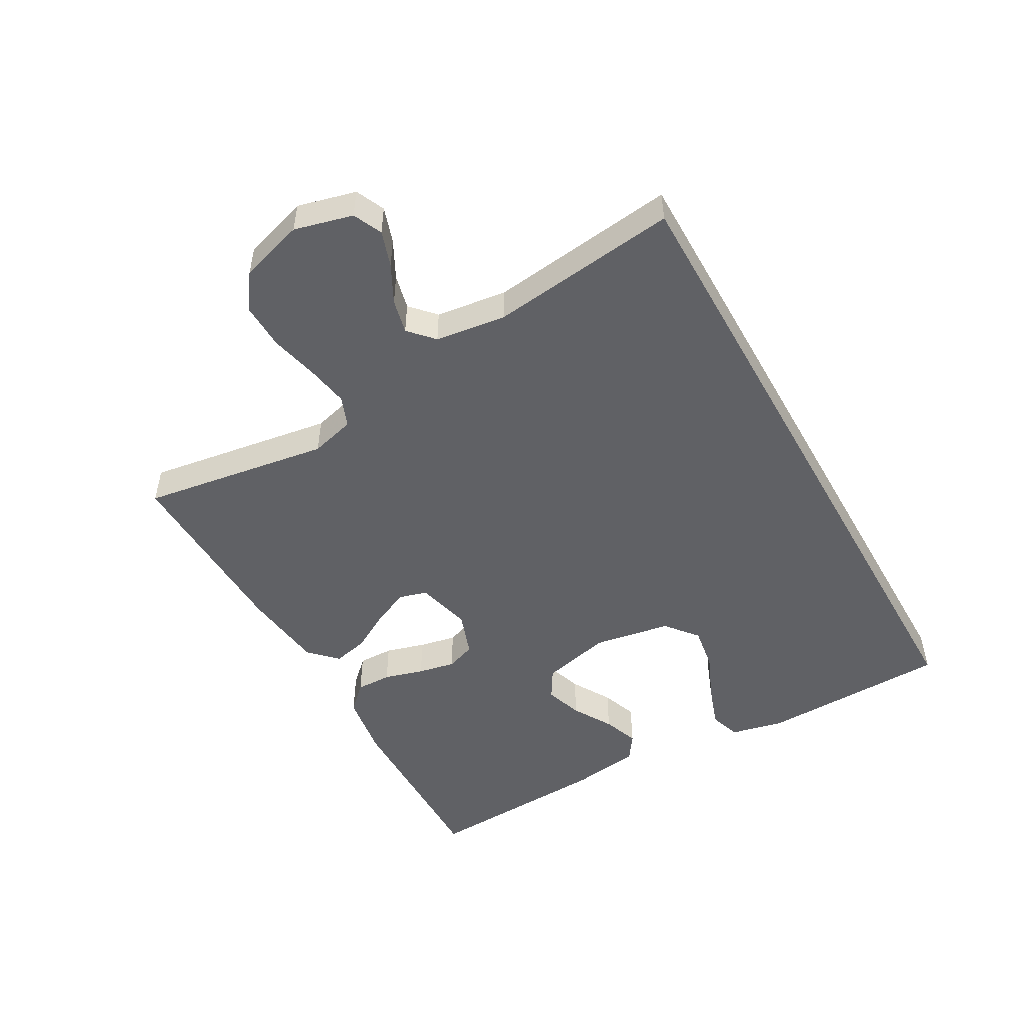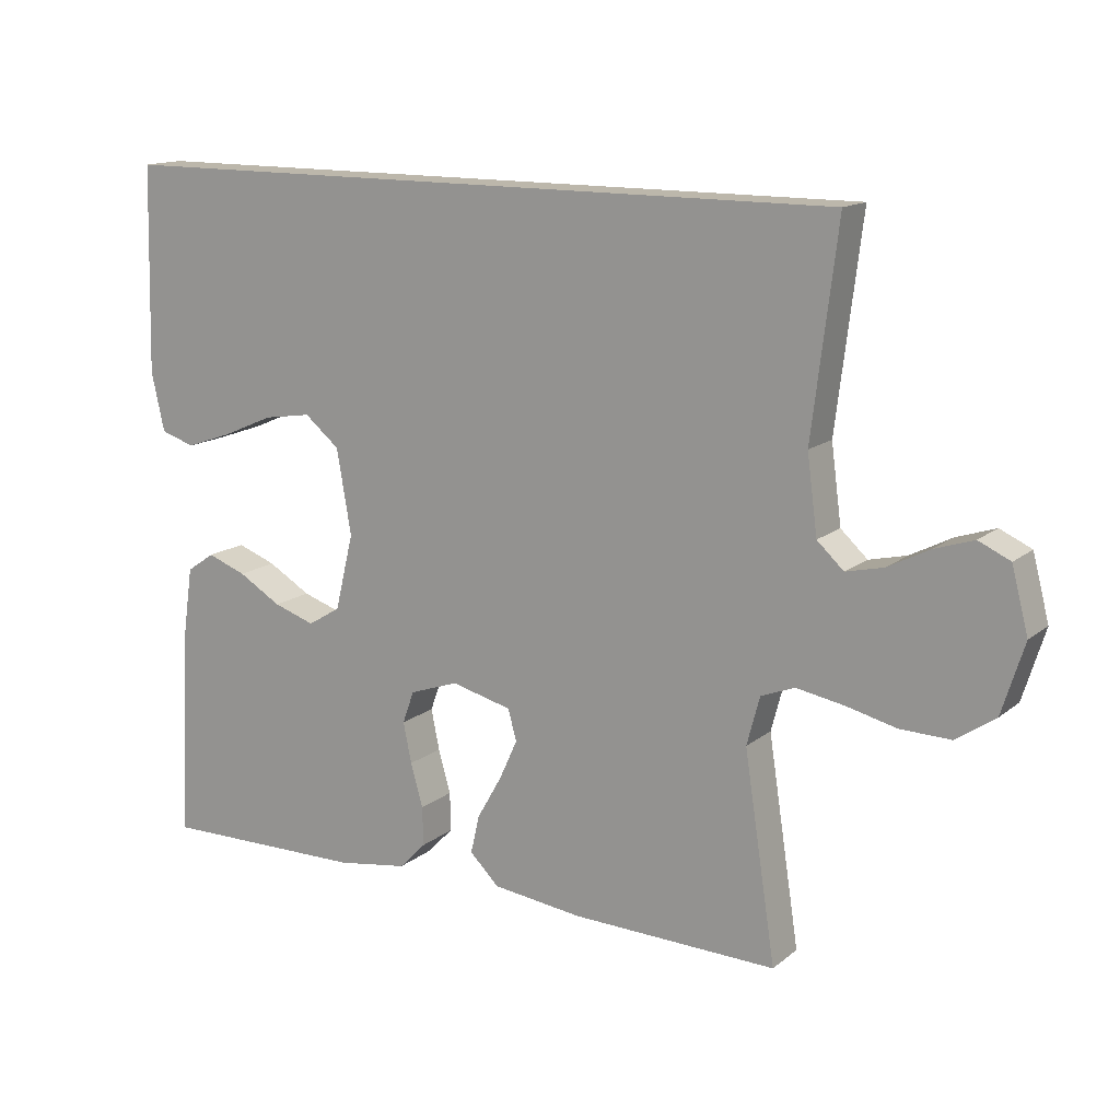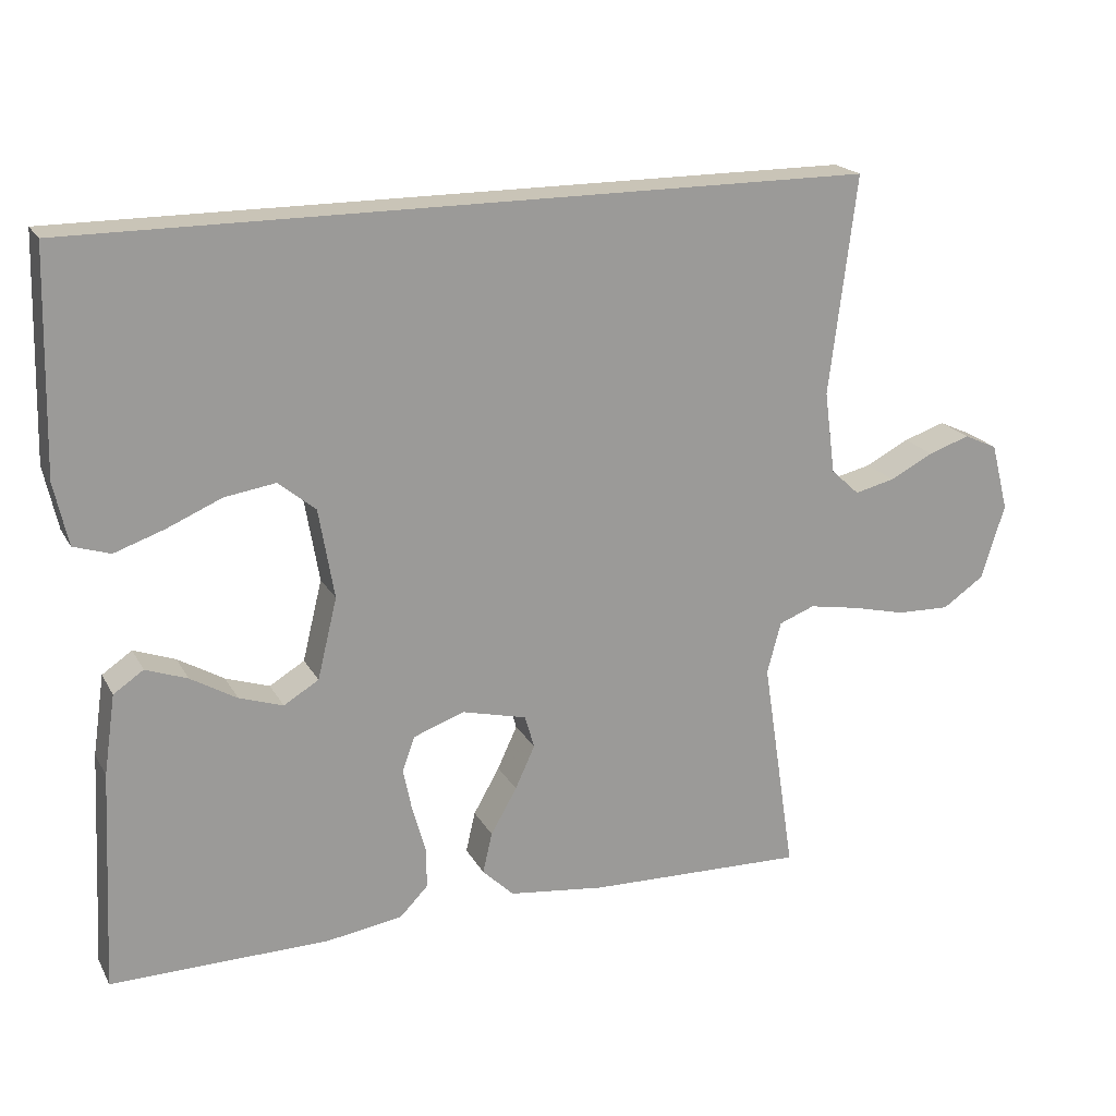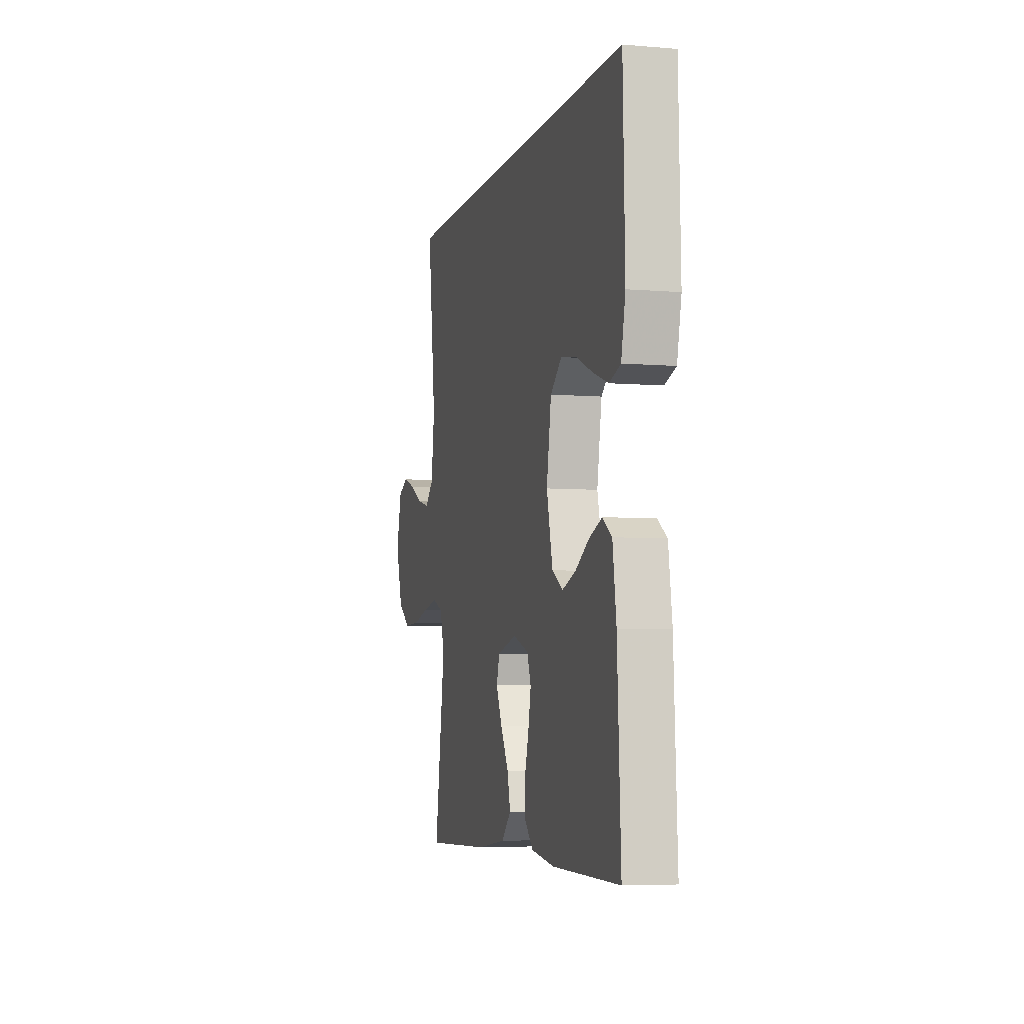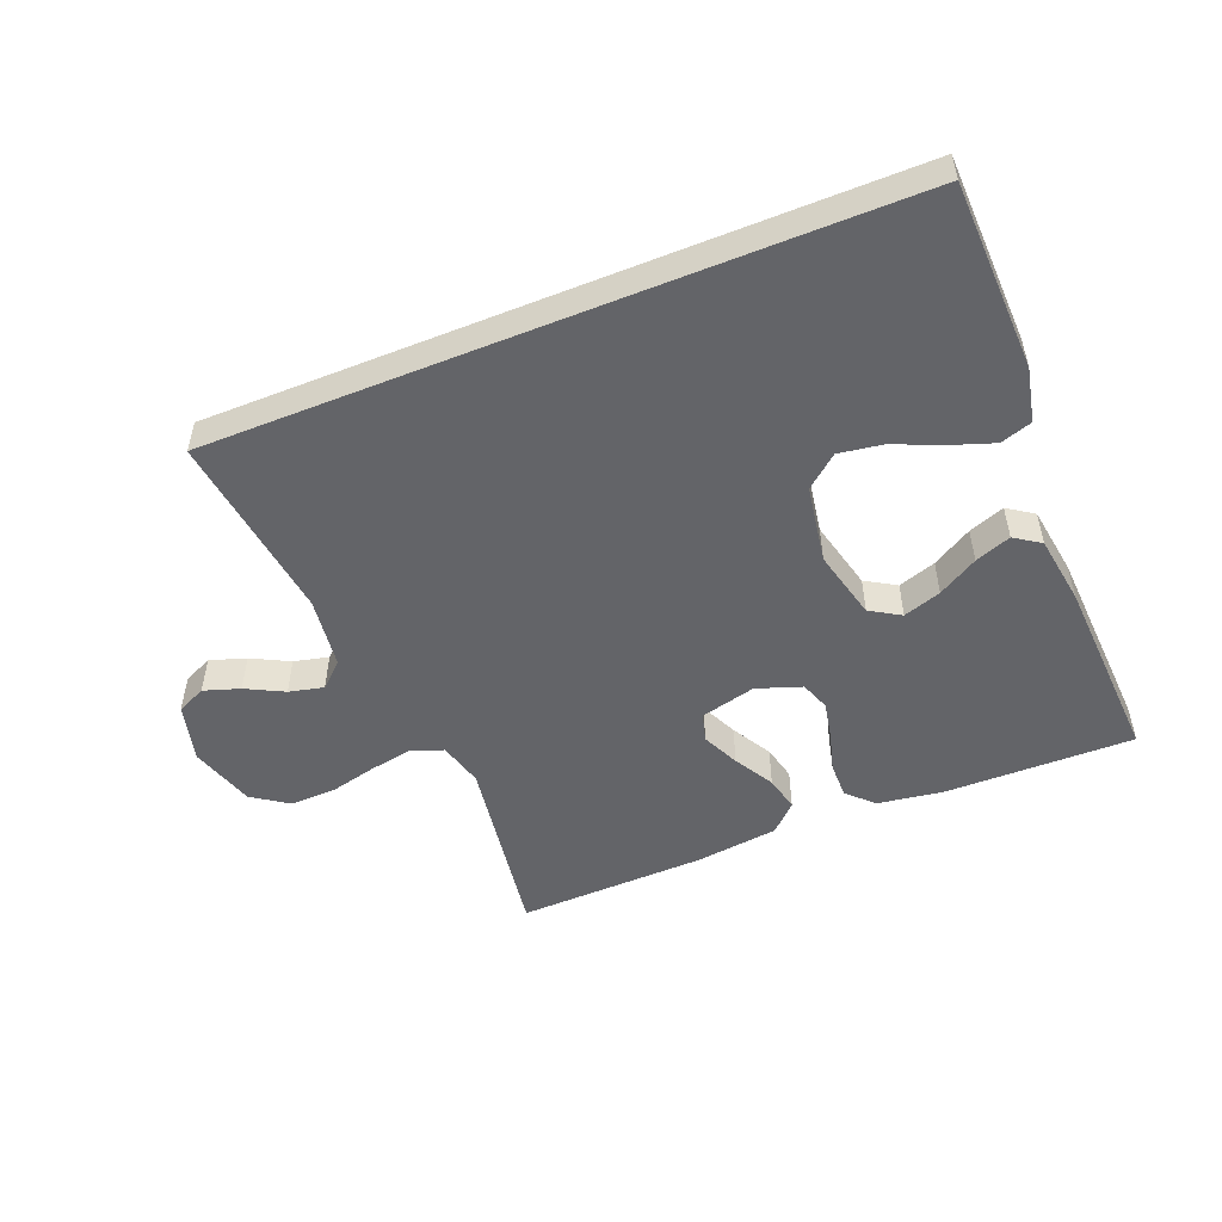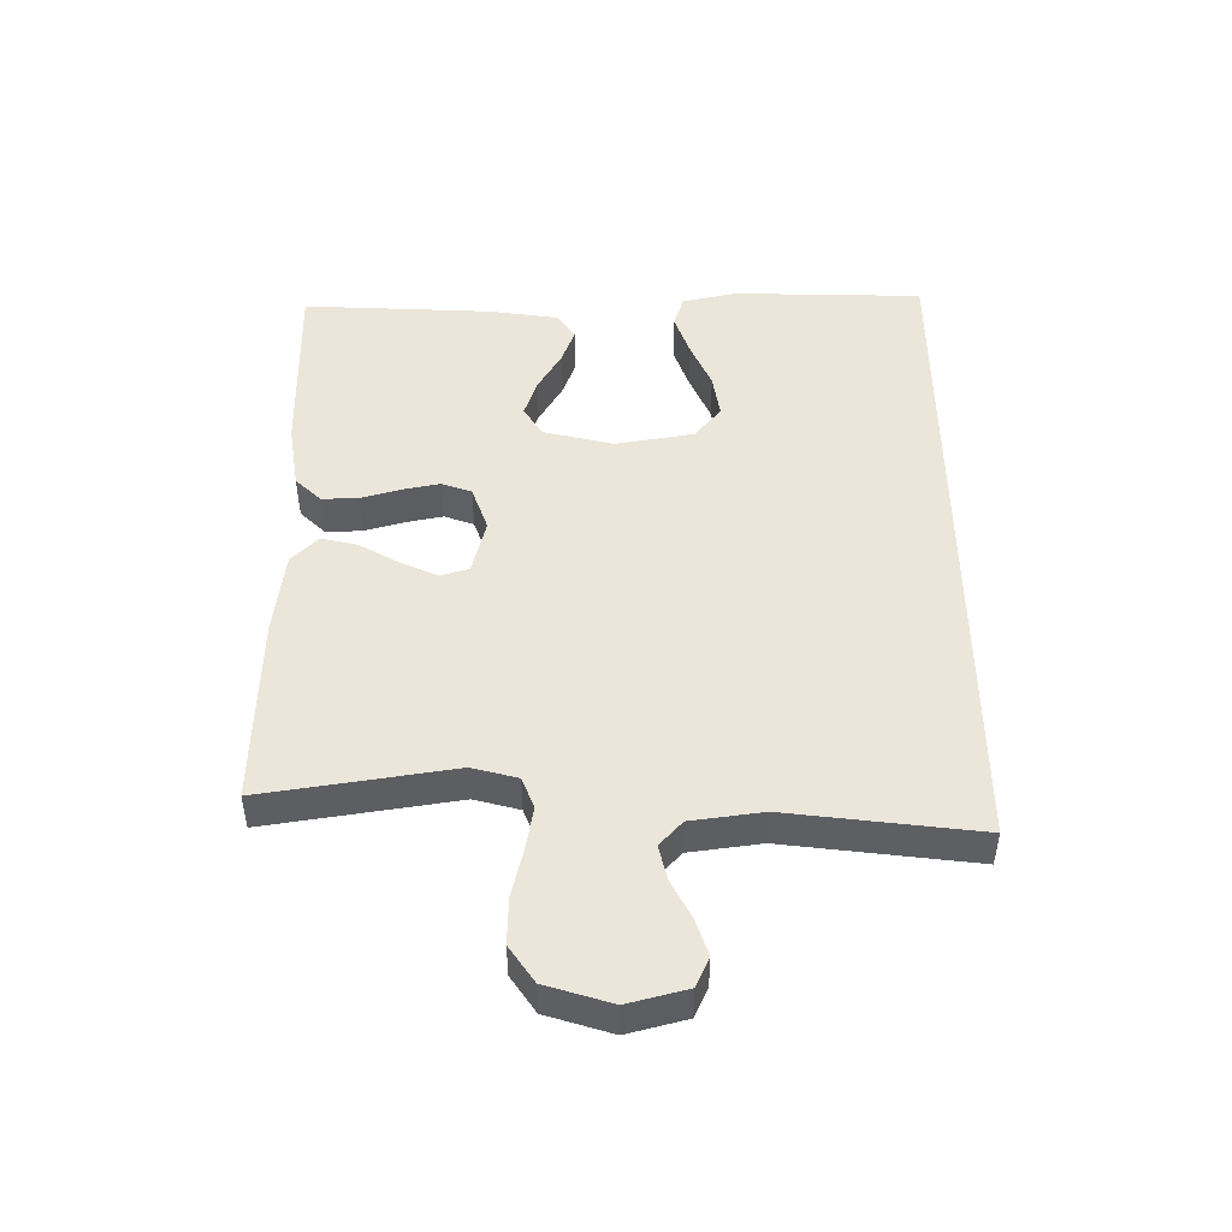
<metadata>
{"format":"obj","ext":"obj","renderer":"f3d","projection":"perspective","resolution":1024,"background":"white","views":[{"elev":-50.0,"azim":-60.6,"up":"+Y"},{"elev":14.4,"azim":-148.5,"up":"+Z"},{"elev":19.9,"azim":158.5,"up":"+Z"},{"elev":-5.6,"azim":75.6,"up":"+Z"},{"elev":-51.3,"azim":22.1,"up":"+Y"},{"elev":47.9,"azim":-90.4,"up":"+Y"}]}
</metadata>
<code>
v 0.519 0.07 0.5
v 0.527 0.07 0.2
v 0.508 0.07 0.114
v 0.458 0.07 0.098
v 0.389 0.07 0.122
v 0.315 0.07 0.154
v 0.245 0.07 0.165
v 0.194 0.07 0.123
v 0.173 0.07 0
v 0.2 0.07 -0.111
v 0.248 0.07 -0.14
v 0.308 0.07 -0.12
v 0.371 0.07 -0.083
v 0.428 0.07 -0.062
v 0.469 0.07 -0.09
v 0.485 0.07 -0.2
v 0.5 0.07 -0.5
v 0.2 0.07 -0.496
v 0.096 0.07 -0.48
v 0.057 0.07 -0.44
v 0.058 0.07 -0.383
v 0.076 0.07 -0.32
v 0.088 0.07 -0.261
v 0.071 0.07 -0.214
v 0 0.07 -0.189
v -0.088 0.07 -0.211
v -0.101 0.07 -0.256
v -0.074 0.07 -0.315
v -0.038 0.07 -0.378
v -0.025 0.07 -0.434
v -0.068 0.07 -0.476
v -0.2 0.07 -0.492
v -0.5 0.07 -0.5
v -0.454 0.07 -0.2
v -0.473 0.07 -0.129
v -0.522 0.07 -0.11
v -0.59 0.07 -0.122
v -0.665 0.07 -0.14
v -0.738 0.07 -0.142
v -0.795 0.07 -0.103
v -0.827 0.07 0
v -0.803 0.07 0.093
v -0.757 0.07 0.114
v -0.7 0.07 0.095
v -0.64 0.07 0.064
v -0.585 0.07 0.051
v -0.546 0.07 0.087
v -0.531 0.07 0.2
v -0.568 0.07 0.5
v 0.519 0 0.5
v 0.527 0 0.2
v 0.508 0 0.114
v 0.458 0 0.098
v 0.389 0 0.122
v 0.315 0 0.154
v 0.245 0 0.165
v 0.194 0 0.123
v 0.173 0 0
v 0.2 0 -0.111
v 0.248 0 -0.14
v 0.308 0 -0.12
v 0.371 0 -0.083
v 0.428 0 -0.062
v 0.469 0 -0.09
v 0.485 0 -0.2
v 0.5 0 -0.5
v 0.2 0 -0.496
v 0.096 0 -0.48
v 0.057 0 -0.44
v 0.058 0 -0.383
v 0.076 0 -0.32
v 0.088 0 -0.261
v 0.071 0 -0.214
v 0 0 -0.189
v -0.088 0 -0.211
v -0.101 0 -0.256
v -0.074 0 -0.315
v -0.038 0 -0.378
v -0.025 0 -0.434
v -0.068 0 -0.476
v -0.2 0 -0.492
v -0.5 0 -0.5
v -0.454 0 -0.2
v -0.473 0 -0.129
v -0.522 0 -0.11
v -0.59 0 -0.122
v -0.665 0 -0.14
v -0.738 0 -0.142
v -0.795 0 -0.103
v -0.827 0 0
v -0.803 0 0.093
v -0.757 0 0.114
v -0.7 0 0.095
v -0.64 0 0.064
v -0.585 0 0.051
v -0.546 0 0.087
v -0.531 0 0.2
v -0.568 0 0.5
f 48 49 1 2
f 47 48 2
f 42 43 44 45
f 42 45 46
f 41 42 46
f 40 41 46
f 37 38 39 40
f 36 37 40 46
f 35 36 46 47
f 31 32 33 34
f 31 34 35
f 28 29 30 31
f 27 28 31 35
f 26 27 35 47
f 19 20 21 22
f 19 22 23
f 18 19 23
f 17 18 23 24
f 15 16 17 24
f 12 13 14 15
f 11 12 15 24
f 3 4 5 6
f 2 3 6
f 2 6 7
f 47 2 7
f 25 26 47
f 10 11 24 25
f 9 10 25 47
f 8 9 47
f 7 8 47
f 51 50 98 97
f 51 97 96
f 94 93 92 91
f 95 94 91
f 95 91 90
f 95 90 89
f 89 88 87 86
f 95 89 86 85
f 96 95 85 84
f 83 82 81 80
f 84 83 80
f 80 79 78 77
f 84 80 77 76
f 96 84 76 75
f 71 70 69 68
f 72 71 68
f 72 68 67
f 73 72 67 66
f 73 66 65 64
f 64 63 62 61
f 73 64 61 60
f 55 54 53 52
f 55 52 51
f 56 55 51
f 56 51 96
f 96 75 74
f 74 73 60 59
f 96 74 59 58
f 96 58 57
f 96 57 56
f 1 50 51 2
f 2 51 52 3
f 3 52 53 4
f 4 53 54 5
f 5 54 55 6
f 6 55 56 7
f 7 56 57 8
f 8 57 58 9
f 9 58 59 10
f 10 59 60 11
f 11 60 61 12
f 12 61 62 13
f 13 62 63 14
f 14 63 64 15
f 15 64 65 16
f 16 65 66 17
f 17 66 67 18
f 18 67 68 19
f 19 68 69 20
f 20 69 70 21
f 21 70 71 22
f 22 71 72 23
f 23 72 73 24
f 24 73 74 25
f 25 74 75 26
f 26 75 76 27
f 27 76 77 28
f 28 77 78 29
f 29 78 79 30
f 30 79 80 31
f 31 80 81 32
f 32 81 82 33
f 33 82 83 34
f 34 83 84 35
f 35 84 85 36
f 36 85 86 37
f 37 86 87 38
f 38 87 88 39
f 39 88 89 40
f 40 89 90 41
f 41 90 91 42
f 42 91 92 43
f 43 92 93 44
f 44 93 94 45
f 45 94 95 46
f 46 95 96 47
f 47 96 97 48
f 48 97 98 49
f 49 98 50 1

</code>
